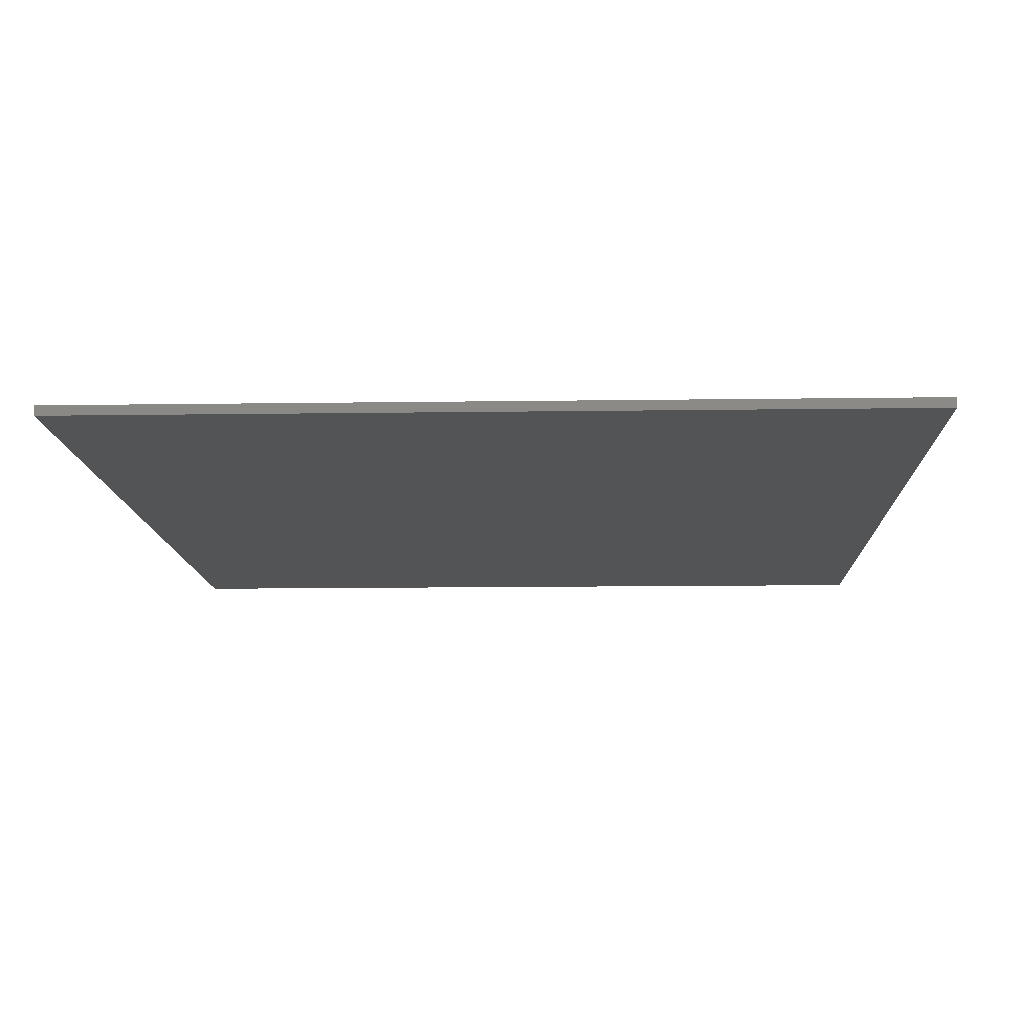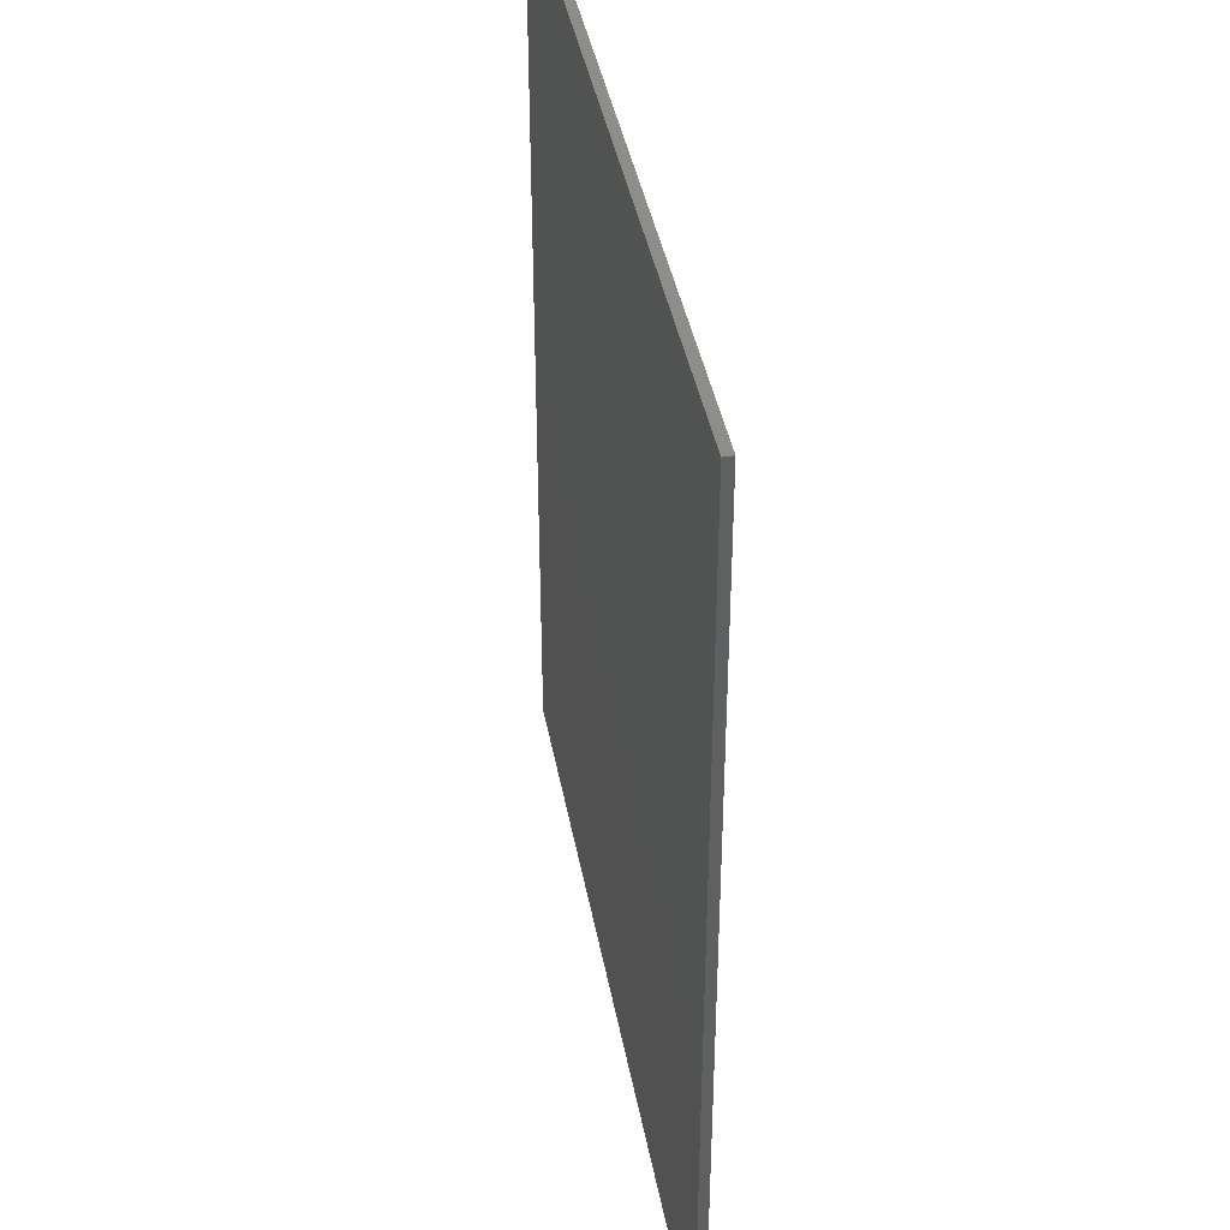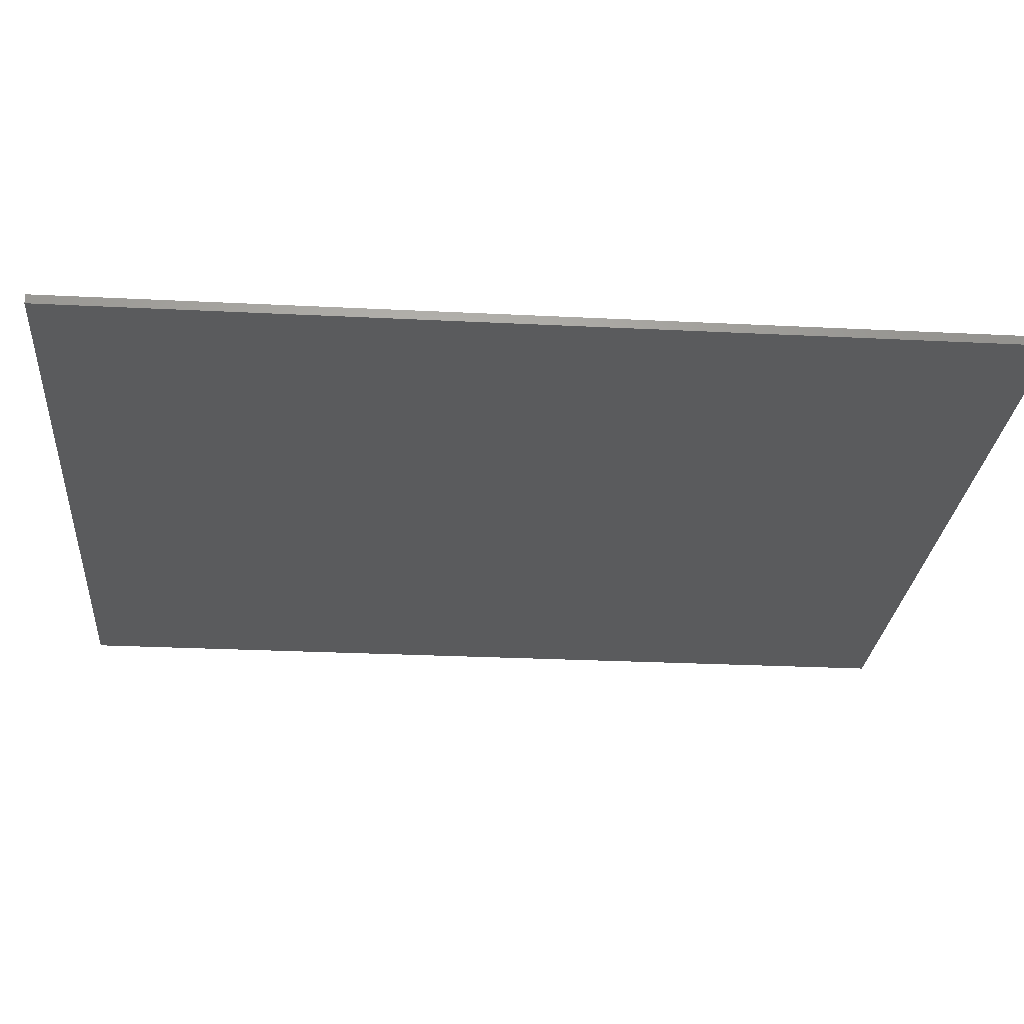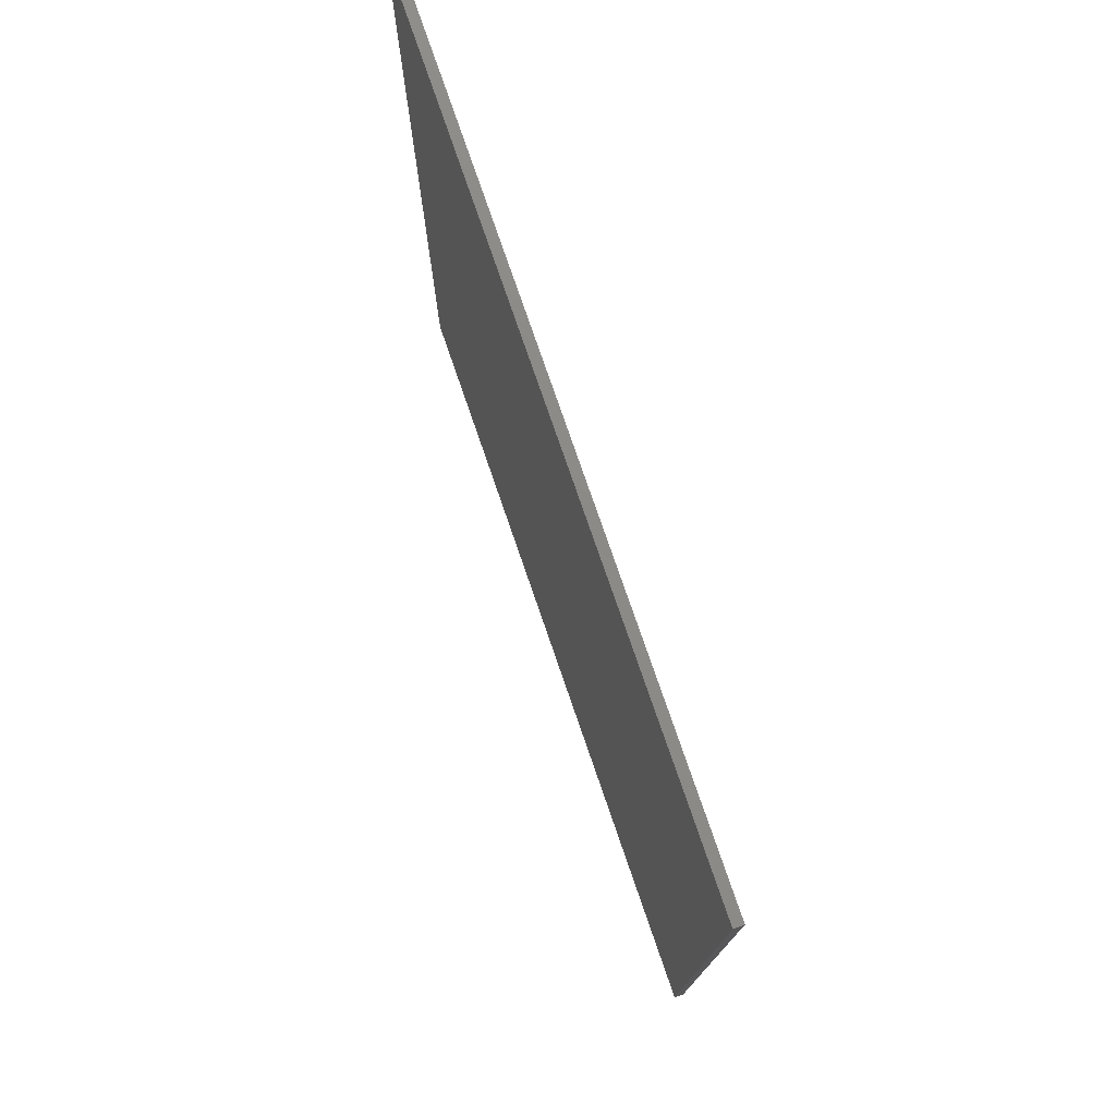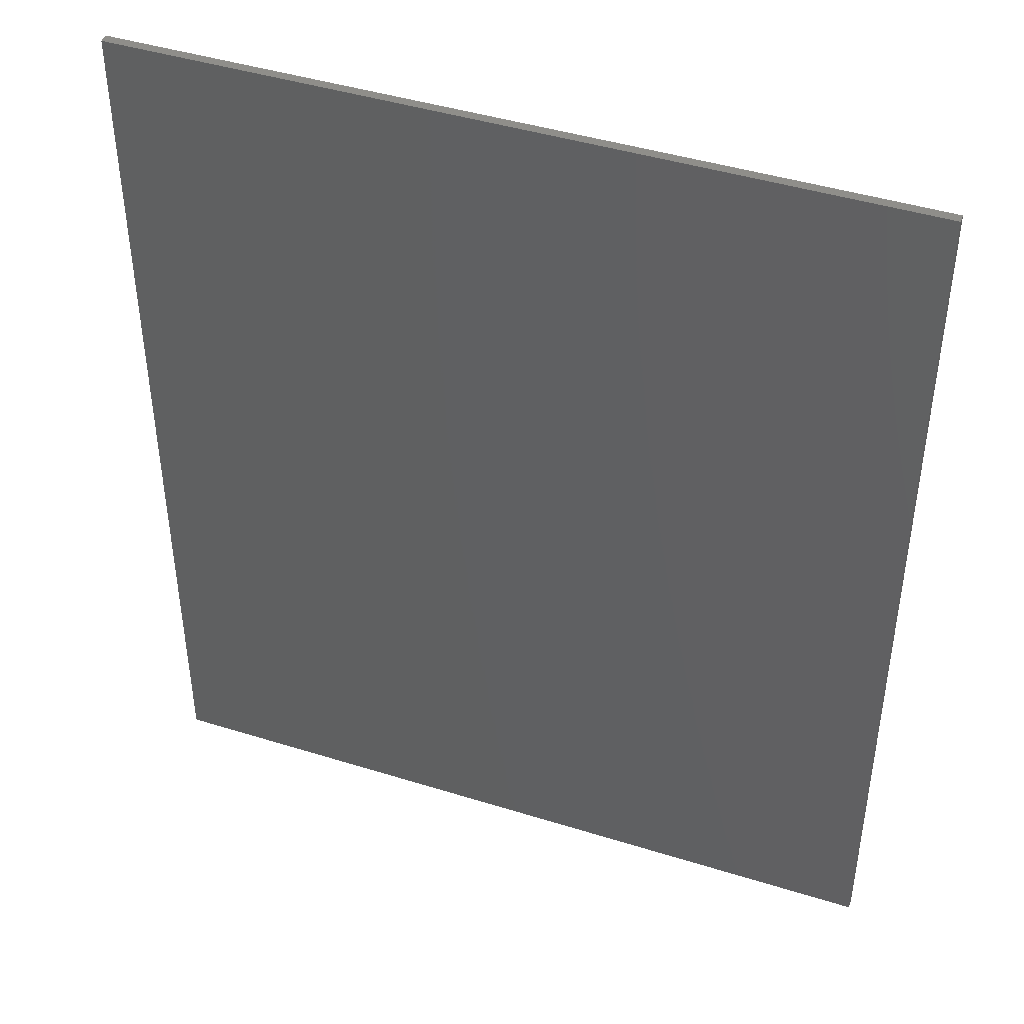
<metadata>
{"format":"stl","ext":"stl","renderer":"f3d","projection":"perspective","resolution":1024,"background":"white","views":[{"elev":-11.2,"azim":-177.9,"up":"+Z"},{"elev":40.7,"azim":79.7,"up":"+Y"},{"elev":-26.0,"azim":85.4,"up":"+Z"},{"elev":77.3,"azim":71.0,"up":"+Y"},{"elev":43.7,"azim":-159.8,"up":"+Y"}]}
</metadata>
<code>
# stl→obj: 8 verts, 12 faces
v -0.425 0.5 1
v 0.425 -0.5 1
v 0.425 0.5 1
v -0.425 -0.5 1
v -0.425 -0.5 0.99
v 0.425 0.5 0.99
v 0.425 -0.5 0.99
v -0.425 0.5 0.99
f 1 2 3
f 2 1 4
f 5 6 7
f 6 5 8
f 5 2 4
f 2 5 7
f 2 6 3
f 6 2 7
f 6 1 3
f 1 6 8
f 5 1 8
f 1 5 4

</code>
